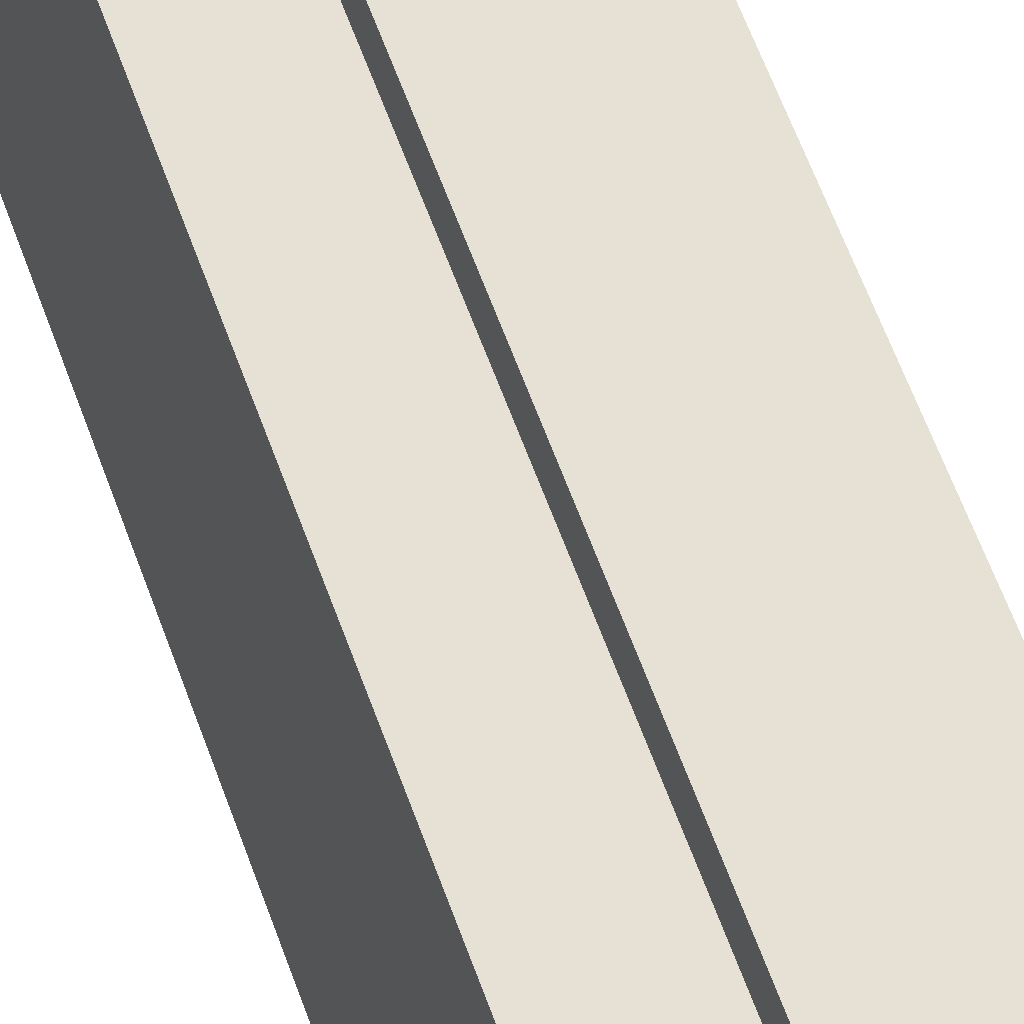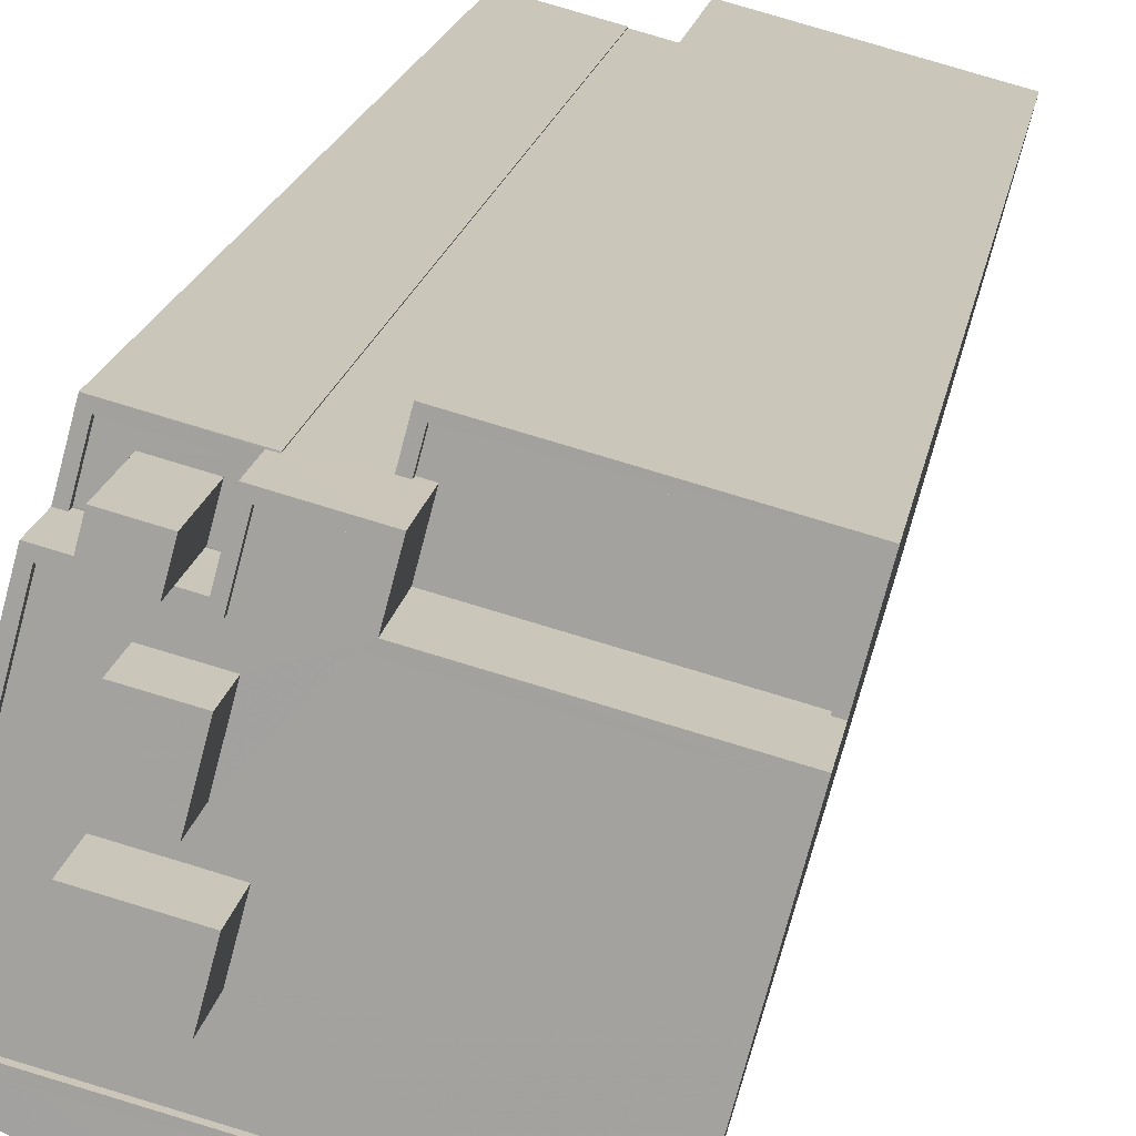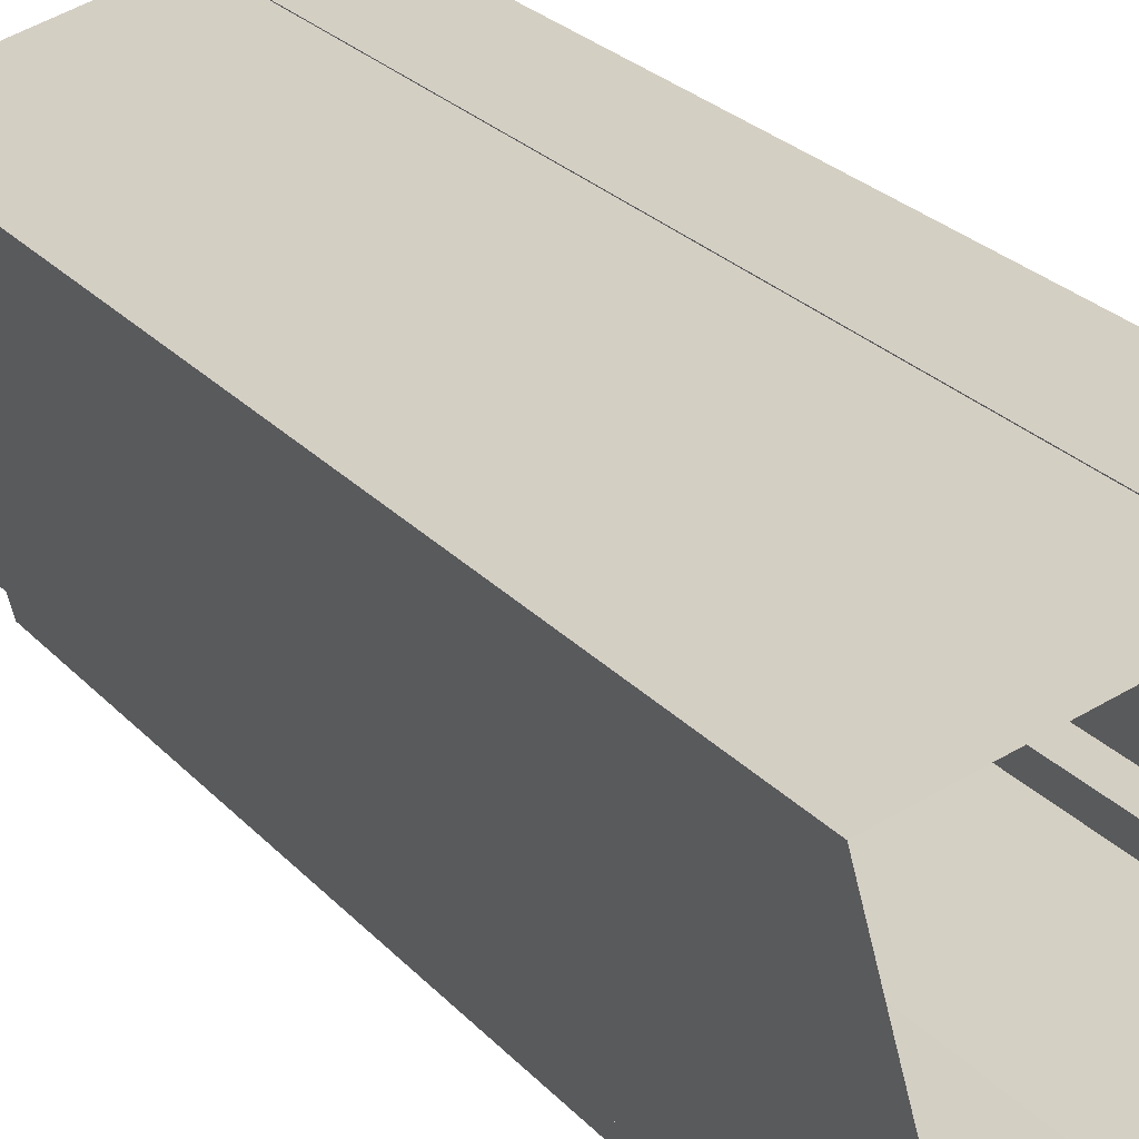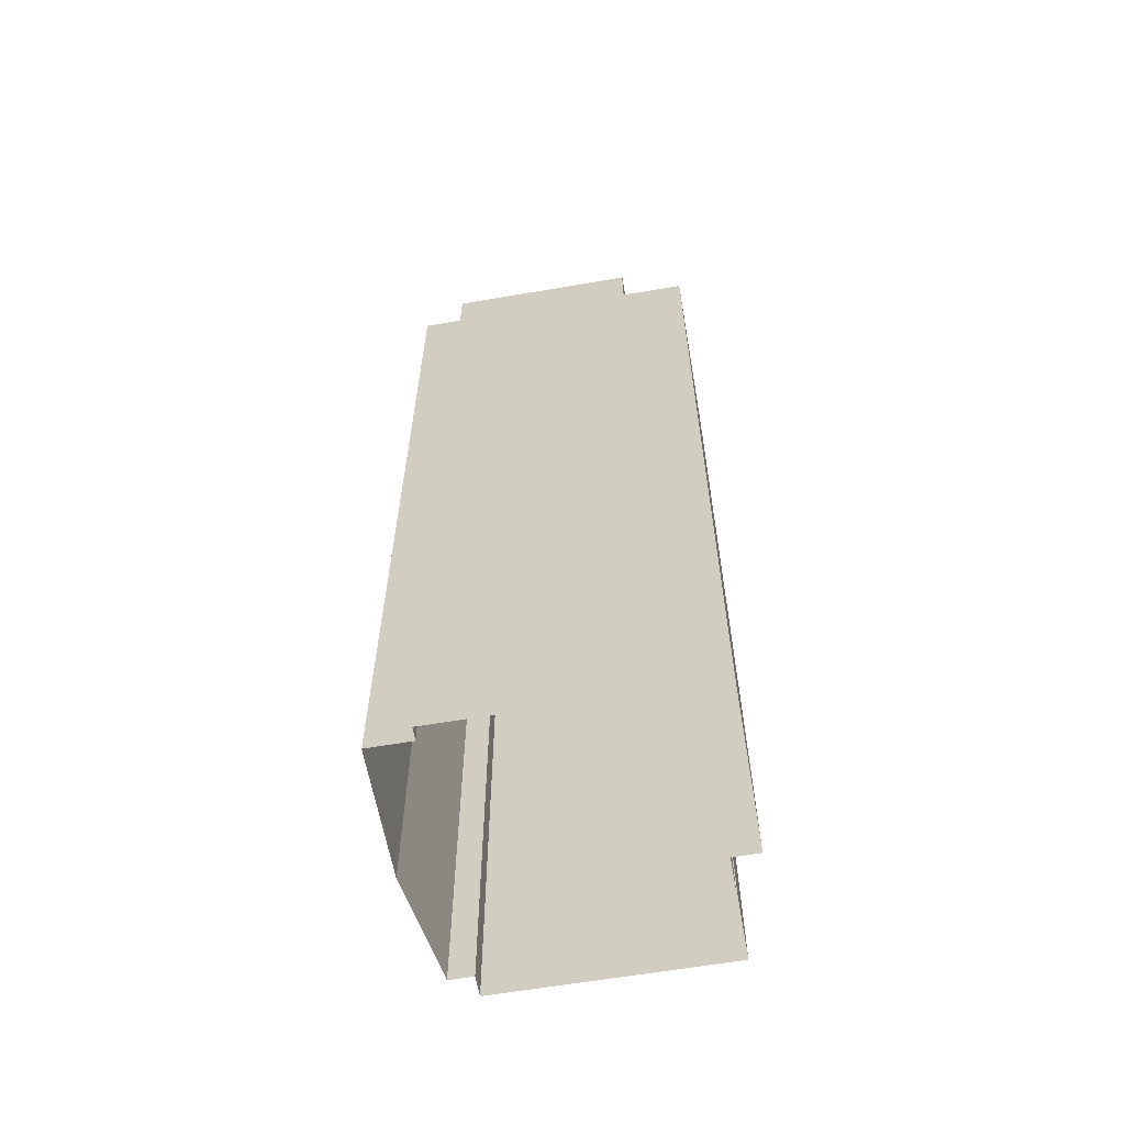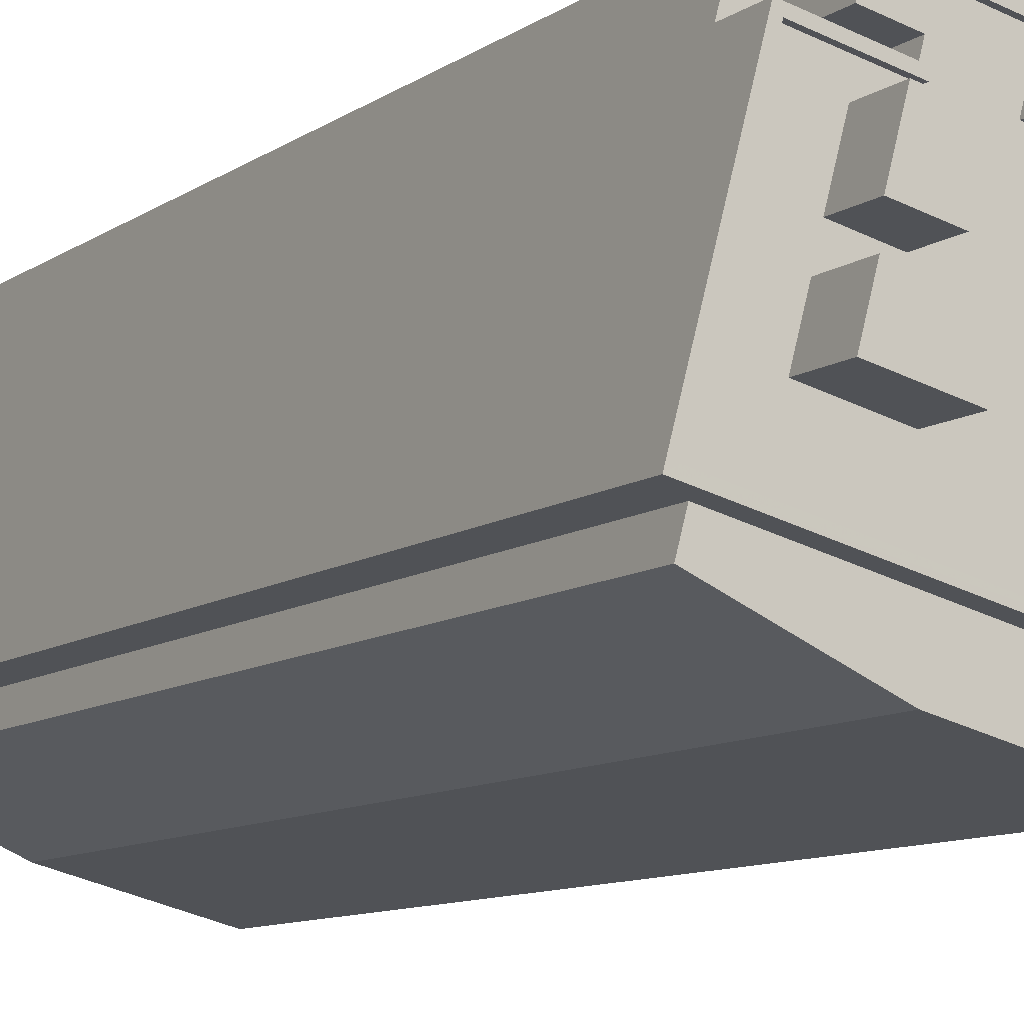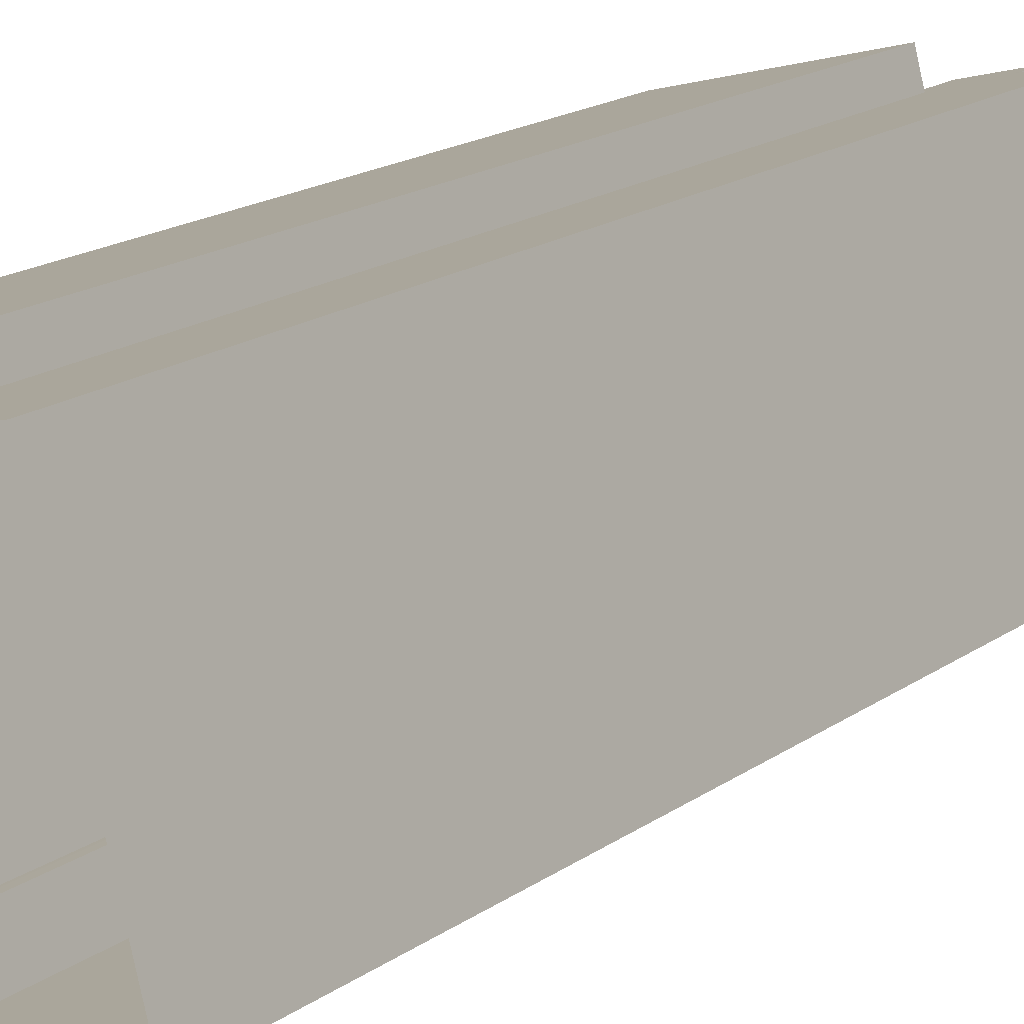
<metadata>
{"format":"obj","ext":"obj","renderer":"f3d","projection":"perspective","resolution":1024,"background":"white","views":[{"elev":68.4,"azim":-20.8,"up":"+Y"},{"elev":15.8,"azim":8.4,"up":"+Y"},{"elev":23.3,"azim":150.6,"up":"+Y"},{"elev":-61.3,"azim":85.2,"up":"+Z"},{"elev":-8.7,"azim":-27.8,"up":"+Y"},{"elev":16.3,"azim":-145.6,"up":"+Y"}]}
</metadata>
<code>
v -5573 -3.644e+04 1.815
v -5573 -3.644e+04 1.814
v -5579 -3.644e+04 1.815
v -5584 -3.644e+04 1.817
v -5584 -3.644e+04 1.817
v -5569 -3.643e+04 1.818
v -5572 -3.644e+04 1.815
v -5585 -3.644e+04 1.817
v -5582 -3.643e+04 1.82
v -5577 -3.643e+04 1.819
v -5577 -3.643e+04 1.819
v -5579 -3.643e+04 1.819
v -5579 -3.643e+04 1.819
v -5580 -3.643e+04 46.68
v -5581 -3.643e+04 46.68
v -5582 -3.643e+04 46.68
v -5580 -3.643e+04 46.68
v -5583 -3.643e+04 43.31
v -5583 -3.643e+04 43.31
v -5582 -3.643e+04 43.31
v -5580 -3.643e+04 43.31
v -5580 -3.643e+04 43.31
v -5580 -3.643e+04 43.31
v -5581 -3.643e+04 43.31
v -5582 -3.643e+04 43.31
v -5579 -3.643e+04 43.31
v -5580 -3.643e+04 43.31
v -5579 -3.643e+04 43.56
v -5579 -3.643e+04 43.56
v -5579 -3.643e+04 43.56
v -5580 -3.643e+04 43.56
v -5579 -3.643e+04 43.56
v -5580 -3.643e+04 43.56
v -5582 -3.643e+04 43.56
v -5583 -3.643e+04 43.56
v -5582 -3.643e+04 43.56
v -5583 -3.643e+04 43.56
v -5570 -3.643e+04 45.61
v -5572 -3.644e+04 45.61
v -5572 -3.644e+04 45.61
v -5570 -3.643e+04 45.61
v -5577 -3.643e+04 45.61
v -5579 -3.643e+04 45.61
v -5579 -3.643e+04 45.61
v -5577 -3.643e+04 45.61
v -5577 -3.643e+04 45.61
v -5577 -3.643e+04 45.61
v -5577 -3.643e+04 45.36
v -5571 -3.644e+04 45.36
v -5570 -3.643e+04 45.36
v -5579 -3.643e+04 45.36
v -5577 -3.643e+04 45.36
v -5579 -3.644e+04 45.36
v -5580 -3.644e+04 45.36
v -5580 -3.643e+04 45.36
v -5579 -3.643e+04 45.36
v -5582 -3.644e+04 45.36
v -5580 -3.643e+04 45.36
v -5579 -3.643e+04 45.36
v -5582 -3.643e+04 45.36
v -5584 -3.644e+04 45.36
v -5583 -3.643e+04 45.36
v -5581 -3.643e+04 45.36
v -5580 -3.644e+04 45.36
v -5572 -3.644e+04 45.36
v -5585 -3.644e+04 45.36
v -5582 -3.644e+04 45.36
v -5585 -3.644e+04 45.61
v -5580 -3.643e+04 45.61
v -5583 -3.643e+04 45.61
v -5583 -3.643e+04 45.61
v -5580 -3.643e+04 45.61
v -5585 -3.644e+04 45.61
v -5573 -3.644e+04 44.72
v -5573 -3.644e+04 44.73
v -5579 -3.644e+04 44.73
v -5584 -3.644e+04 44.73
v -5584 -3.644e+04 44.73
v -5577 -3.643e+04 42.61
v -5577 -3.643e+04 42.61
v -5569 -3.643e+04 42.61
v -5570 -3.643e+04 42.61
v -5577 -3.643e+04 42.61
v -5577 -3.643e+04 42.61
v -5577 -3.643e+04 42.86
v -5577 -3.643e+04 42.86
v -5577 -3.643e+04 42.86
v -5569 -3.643e+04 42.86
v -5569 -3.643e+04 42.86
v -5570 -3.643e+04 42.86
v -5577 -3.643e+04 42.86
v -5570 -3.643e+04 42.86
v -5582 -3.644e+04 47.63
v -5580 -3.644e+04 47.63
v -5579 -3.644e+04 47.63
v -5582 -3.644e+04 47.63
v -5580 -3.643e+04 47.38
v -5581 -3.643e+04 47.38
v -5582 -3.643e+04 47.38
v -5579 -3.643e+04 47.38
f 1 2 3
f 3 4 5
f 1 6 7
f 8 9 5
f 10 11 6
f 9 12 13
f 5 13 10
f 10 1 3
f 5 10 3
f 10 6 1
f 5 9 13
f 14 15 16
f 14 17 15
f 18 19 20
f 21 20 22
f 21 22 23
f 20 19 22
f 24 25 18
f 25 24 26
f 26 27 23
f 23 27 21
f 18 20 24
f 24 27 26
f 28 29 30
f 31 30 32
f 33 31 32
f 30 29 34
f 35 36 37
f 37 36 34
f 36 32 30
f 36 30 34
f 38 39 40
f 38 40 41
f 42 43 44
f 42 45 46
f 46 38 41
f 47 38 46
f 45 47 46
f 42 44 45
f 48 49 50
f 51 48 52
f 53 49 48
f 54 53 55
f 51 56 48
f 48 56 55
f 53 48 55
f 57 54 55
f 58 51 59
f 56 51 58
f 57 60 61
f 62 61 60
f 56 58 63
f 58 62 63
f 62 60 63
f 60 57 55
f 49 53 64
f 64 65 49
f 65 64 66
f 61 67 57
f 66 67 61
f 64 67 66
f 68 40 39
f 69 70 71
f 72 69 71
f 70 68 71
f 39 73 68
f 71 68 73
f 69 44 43
f 69 72 44
f 74 75 76
f 76 77 78
f 76 75 77
f 79 80 81
f 81 80 82
f 79 83 80
f 82 80 84
f 85 86 87
f 87 86 88
f 88 89 90
f 86 85 91
f 90 89 92
f 86 89 88
f 93 94 95
f 96 93 95
f 97 98 99
f 97 100 98
f 24 16 15
f 24 20 16
f 17 24 15
f 17 27 24
f 14 27 17
f 14 21 27
f 20 21 14
f 16 20 14
f 26 23 32
f 23 22 33
f 32 23 33
f 25 36 18
f 36 35 18
f 35 19 18
f 32 25 26
f 32 36 25
f 9 29 12
f 9 34 29
f 28 12 29
f 28 13 12
f 34 9 37
f 70 37 68
f 68 37 8
f 37 9 8
f 8 5 77
f 77 68 8
f 68 77 40
f 7 75 1
f 40 75 7
f 77 75 40
f 91 42 80
f 43 42 28
f 43 28 30
f 83 91 80
f 13 85 10
f 28 85 13
f 42 91 85
f 28 42 85
f 6 88 90
f 6 90 7
f 90 40 7
f 90 41 40
f 31 33 69
f 70 69 35
f 37 70 35
f 33 22 19
f 35 33 19
f 69 33 35
f 30 31 69
f 43 30 69
f 46 80 42
f 46 84 80
f 82 84 92
f 90 92 41
f 41 92 46
f 92 84 46
f 65 39 49
f 49 38 50
f 49 39 38
f 39 65 66
f 73 39 66
f 66 61 73
f 61 62 71
f 61 71 73
f 72 71 62
f 58 72 62
f 72 58 59
f 44 72 59
f 52 45 51
f 51 44 59
f 51 45 44
f 47 52 48
f 47 45 52
f 38 48 50
f 38 47 48
f 74 3 2
f 74 76 3
f 76 4 3
f 76 78 4
f 78 5 4
f 78 77 5
f 74 2 1
f 75 74 1
f 92 89 81
f 82 92 81
f 91 79 86
f 91 83 79
f 89 86 79
f 81 89 79
f 85 87 11
f 10 85 11
f 11 88 6
f 11 87 88
f 53 95 94
f 64 53 94
f 67 64 94
f 93 67 94
f 57 67 93
f 96 57 93
f 57 96 54
f 96 95 54
f 95 53 54
f 97 60 55
f 97 99 60
f 63 99 98
f 63 60 99
f 100 63 98
f 100 56 63
f 56 97 55
f 56 100 97

</code>
